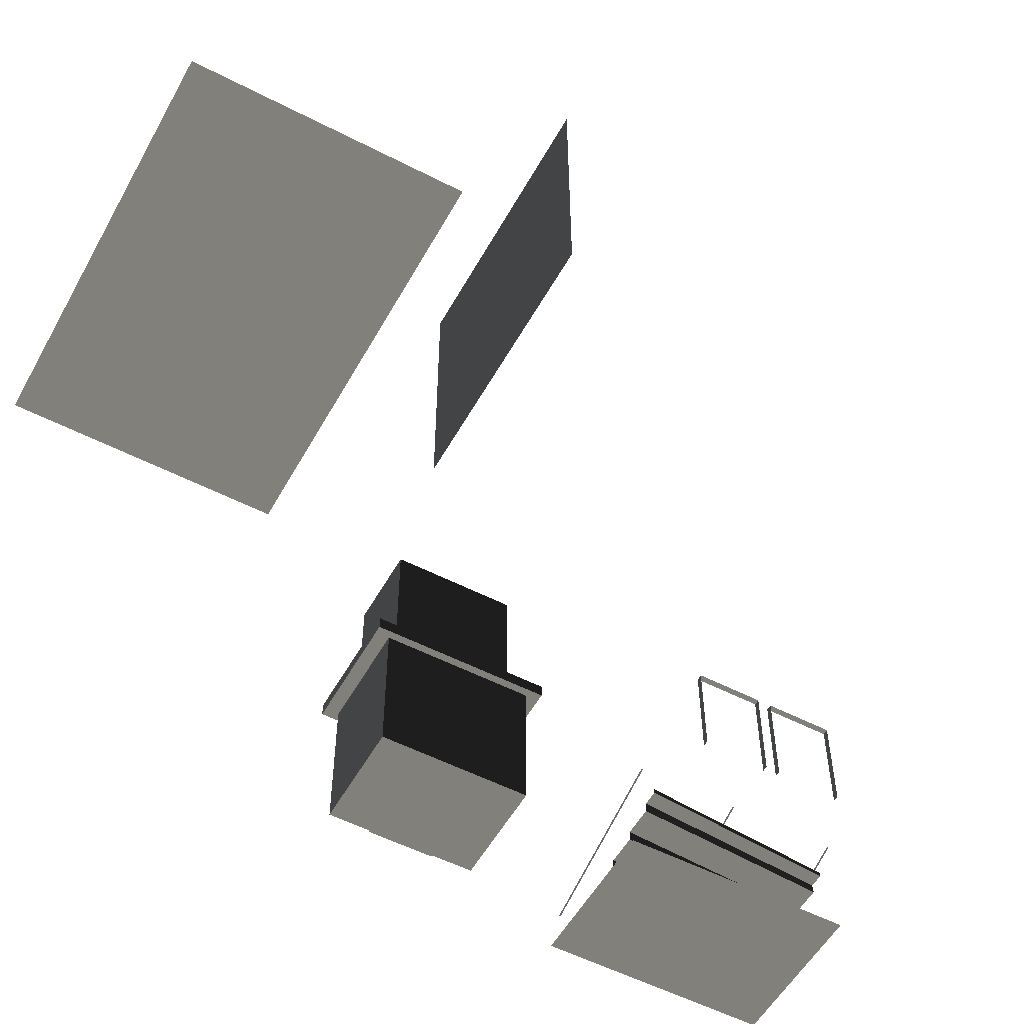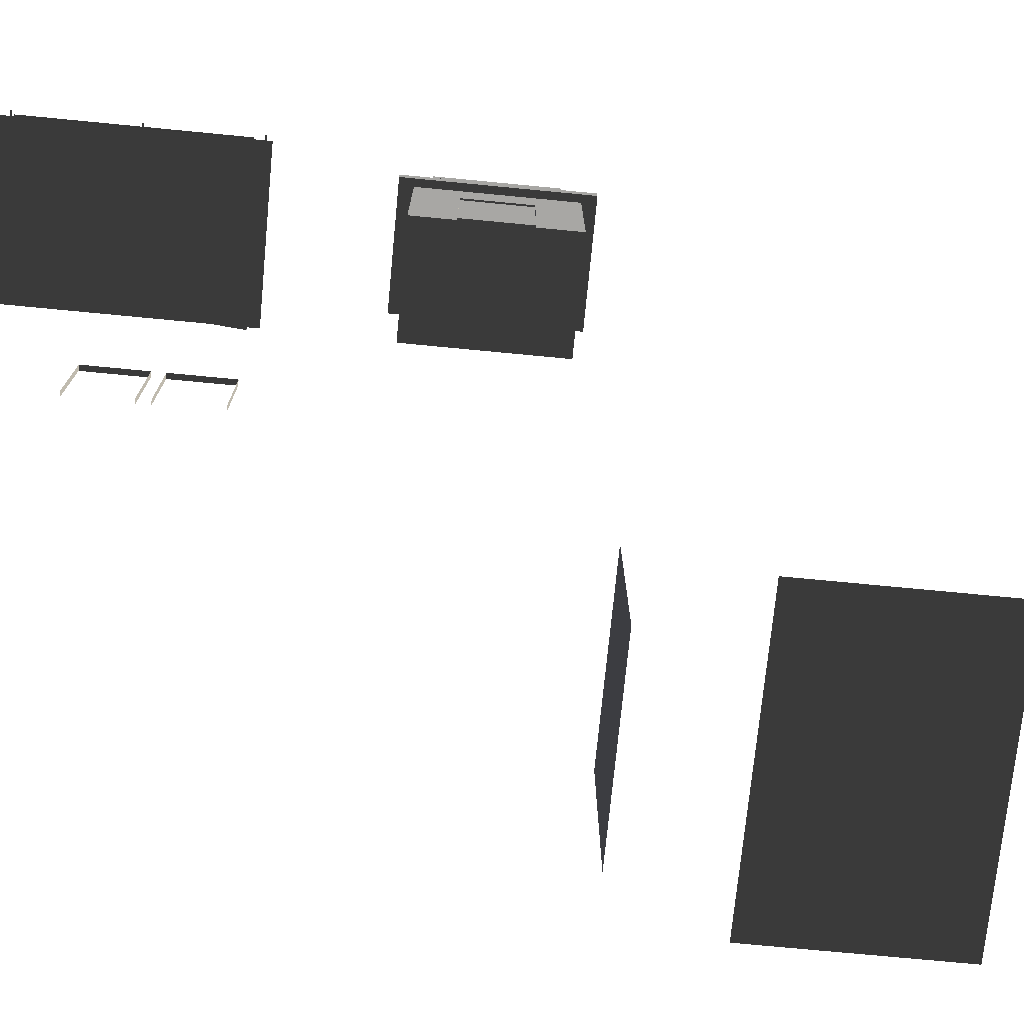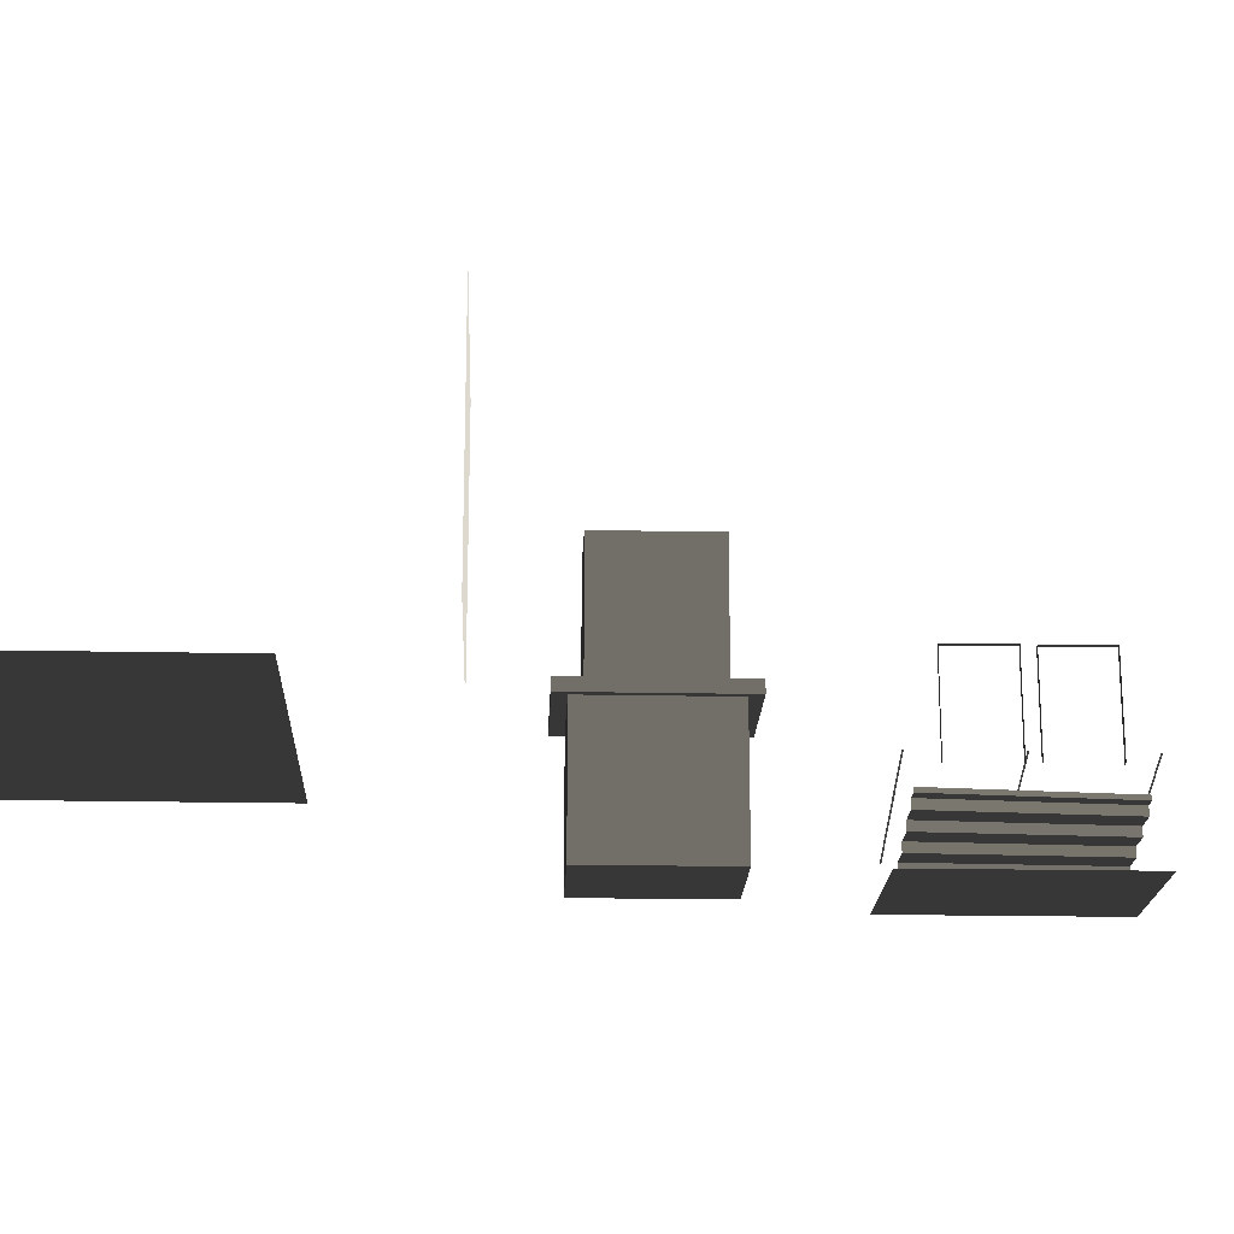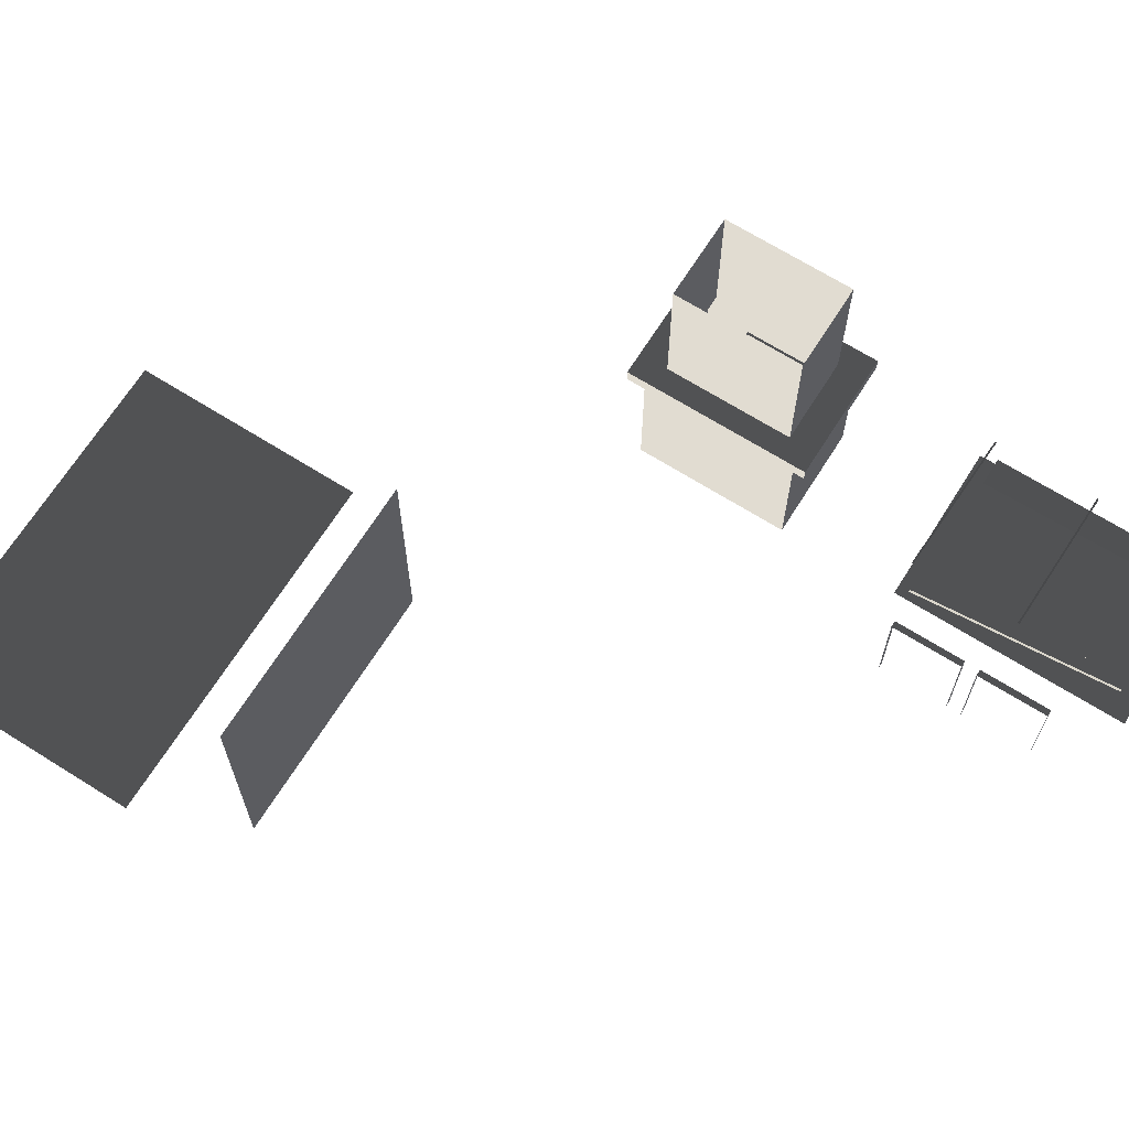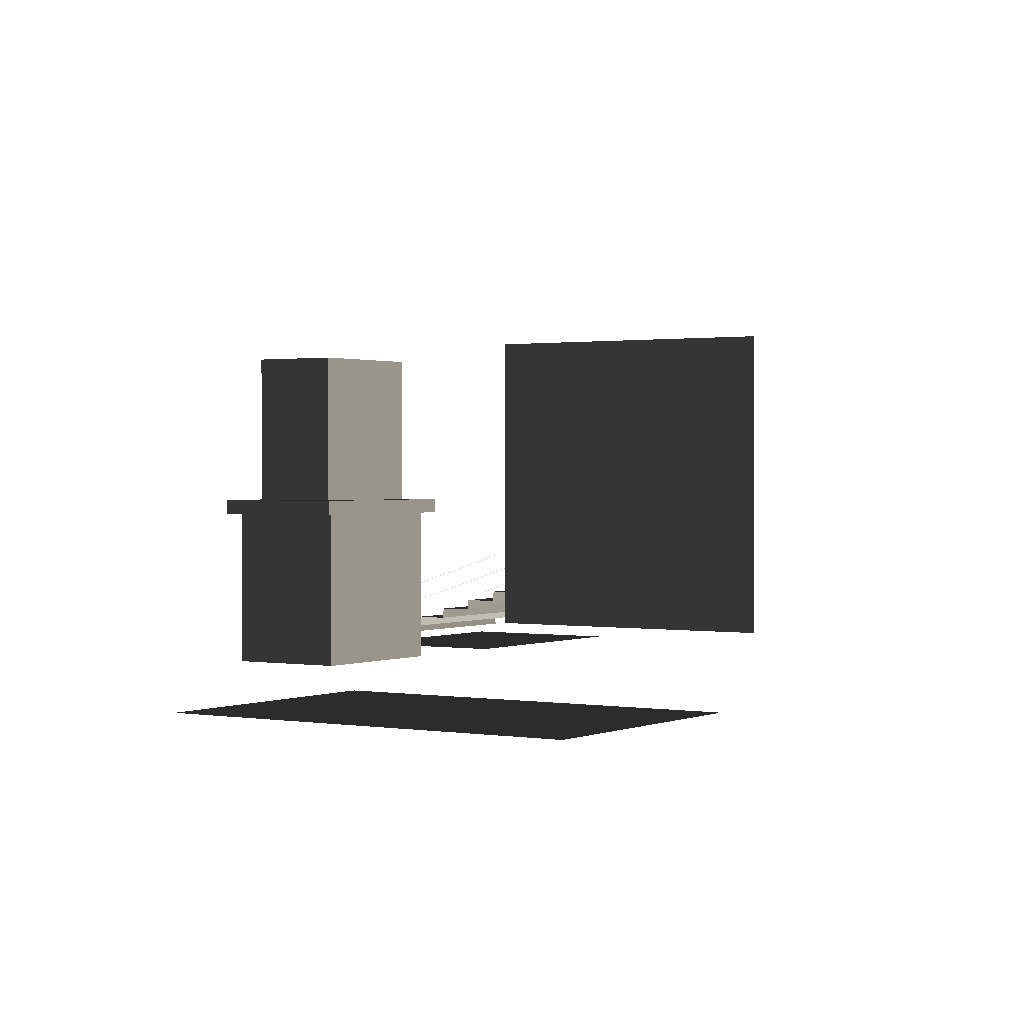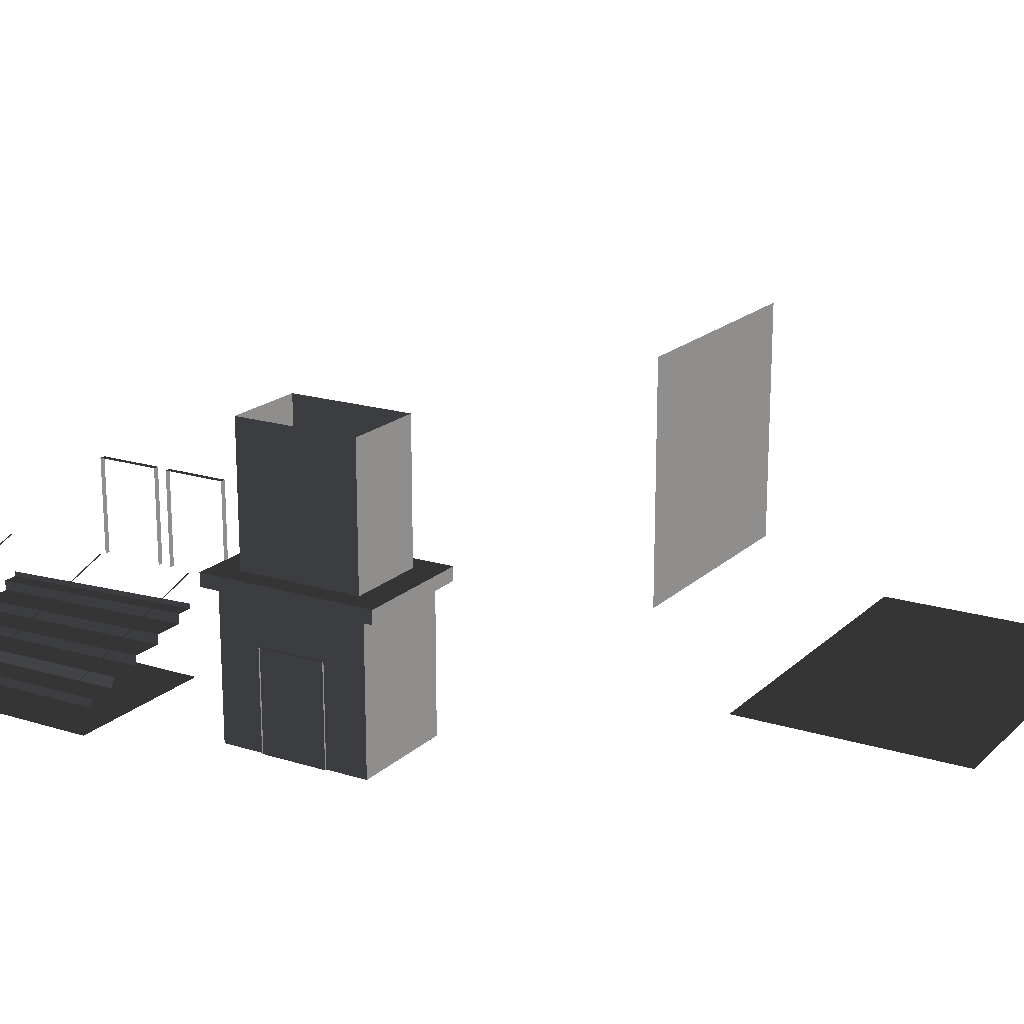
<metadata>
{"format":"obj","ext":"obj","renderer":"f3d","projection":"perspective","resolution":1024,"background":"white","views":[{"elev":-54.4,"azim":61.3,"up":"+Z"},{"elev":-73.2,"azim":-95.5,"up":"+Z"},{"elev":-19.3,"azim":87.8,"up":"+Z"},{"elev":67.8,"azim":122.2,"up":"+Z"},{"elev":1.0,"azim":33.1,"up":"+Z"},{"elev":18.4,"azim":-59.0,"up":"+Z"}]}
</metadata>
<code>
v -1.12 10.97 -0.1494
v -5.161 10.97 -0.1494
v -5.161 5.069 -0.1494
v -1.12 5.069 -0.1494
v 3.368 -6.732 -0.1493
v 3.368 -12.62 -0.1493
v 12.34 -12.62 -0.1493
v 12.34 -6.732 -0.1493
v 11.49 -3.726 1.219
v 11.49 -3.726 7.399
v 5.296 -3.726 7.399
v 5.296 -3.726 1.219
v -4.354 5.485 0.1304
v -5.161 5.485 0.1085
v -5.161 10.55 0.1085
v -4.392 10.55 0.1304
v -0.7036 5.485 1.362
v -1.109 5.485 1.362
v -1.487 10.55 1.362
v -1.12 10.55 1.362
v -1.109 5.485 1.362
v -1.128 5.485 1.111
v -1.468 10.55 1.111
v -1.487 10.55 1.362
v -1.128 5.485 1.111
v -1.919 5.485 1.111
v -2.222 10.55 1.111
v -1.468 10.55 1.111
v -1.919 5.485 1.111
v -1.938 5.485 0.8605
v -2.203 10.55 0.8604
v -2.222 10.55 1.111
v -1.938 5.485 0.8605
v -2.73 5.485 0.8605
v -2.957 10.55 0.8604
v -2.203 10.55 0.8604
v -2.73 5.485 0.8605
v -2.749 5.485 0.6098
v -2.938 10.55 0.6098
v -2.957 10.55 0.8604
v -2.749 5.485 0.6098
v -3.54 5.485 0.6098
v -3.692 10.55 0.6098
v -2.938 10.55 0.6098
v -3.54 5.485 0.6098
v -3.644 5.485 0.3592
v -3.758 10.55 0.3592
v -3.692 10.55 0.6098
v -3.644 5.485 0.3592
v -4.351 5.485 0.3592
v -4.426 10.55 0.3592
v -3.758 10.55 0.3592
v -4.351 5.485 0.3592
v -4.354 5.485 0.1304
v -4.392 10.55 0.1304
v -4.426 10.55 0.3592
v -1.12 10.55 1.487
v -0.7036 5.485 1.487
v -0.7036 5.485 1.362
v -1.12 10.55 1.362
v -1.092 -1.68 3.528
v -1.092 2.121 3.528
v -1.092 2.121 -0.1494
v -1.092 -1.68 -0.1493
v -3.867 -1.68 3.528
v -3.867 -1.68 -0.1493
v -3.867 2.121 -0.1494
v -3.867 2.121 3.528
v -1.092 2.121 3.528
v -3.867 2.121 3.528
v -3.867 2.121 -0.1494
v -1.092 2.121 -0.1494
v -3.867 -1.68 3.528
v -4.057 -2.032 3.528
v -0.9019 -2.032 3.528
v -1.092 -1.68 3.528
v -0.9019 2.474 3.528
v -1.092 2.121 3.528
v -4.057 2.474 3.528
v -3.867 2.121 3.528
v -1.092 2.121 -0.1494
v -3.867 2.121 -0.1494
v -3.867 -1.68 -0.1493
v -1.092 -1.68 -0.1493
v -1.092 -1.68 -0.1493
v -3.867 -1.68 -0.1493
v -3.867 -1.68 3.528
v -1.092 -1.68 3.528
v -1.438 1.776 3.866
v -1.438 1.776 7.359
v -3.521 1.776 7.359
v -3.521 1.776 3.866
v -1.438 1.776 3.866
v -0.9019 2.474 3.866
v -0.9019 -2.032 3.866
v -1.438 -1.334 3.866
v -3.521 1.776 3.866
v -4.057 2.474 3.866
v -4.057 -2.032 3.866
v -3.521 -1.334 3.866
v -0.9019 -2.032 3.528
v -0.9019 -2.032 3.866
v -0.9019 2.474 3.866
v -0.9019 2.474 3.528
v -4.057 -2.032 3.528
v -4.057 -2.032 3.866
v -0.9019 -2.032 3.866
v -0.9019 -2.032 3.528
v -0.9019 2.474 3.528
v -0.9019 2.474 3.866
v -4.057 2.474 3.866
v -4.057 2.474 3.528
v -4.057 2.474 3.528
v -4.057 2.474 3.866
v -4.057 -2.032 3.866
v -4.057 -2.032 3.528
v -1.438 -1.334 3.866
v -1.438 -1.334 7.359
v -1.438 1.776 7.359
v -1.438 1.776 3.866
v -3.521 -1.334 3.866
v -3.521 -1.334 7.359
v -1.438 -1.334 7.359
v -1.438 -1.334 3.866
v -3.521 1.776 3.866
v -3.521 1.776 7.359
v -3.521 -1.334 7.359
v -3.521 -1.334 3.866
v -3.91 1.062 -0.1494
v -3.91 -0.62 -0.1493
v -3.808 -0.62 -0.1493
v -3.808 1.062 -0.1494
v -3.91 -0.62 -0.1493
v -3.91 -0.62 2.352
v -3.808 -0.62 2.352
v -3.808 -0.62 -0.1493
v -3.91 1.062 2.352
v -3.91 1.062 -0.1494
v -3.808 1.062 -0.1494
v -3.808 1.062 2.352
v -3.91 -0.62 2.352
v -3.91 1.062 2.352
v -3.808 1.062 2.352
v -3.808 -0.62 2.352
v 1.096 7.857 1.471
v 1.096 7.857 3.972
v 1.246 7.857 3.972
v 1.246 7.857 1.471
v 1.096 9.539 3.972
v 1.096 9.539 1.471
v 1.246 9.539 1.471
v 1.246 9.539 3.972
v 1.096 7.857 3.972
v 1.096 9.539 3.972
v 1.246 9.539 3.972
v 1.246 7.857 3.972
v 1.096 5.817 1.471
v 1.096 5.817 3.972
v 1.246 5.817 3.972
v 1.246 5.816 1.471
v 1.096 7.498 3.972
v 1.096 7.498 1.471
v 1.246 7.498 1.471
v 1.246 7.498 3.972
v 1.096 5.817 3.972
v 1.096 7.498 3.972
v 1.246 7.498 3.972
v 1.246 5.817 3.972
v -5.112 7.977 0.9705
v -5.112 7.935 0.9705
v -0.918 7.935 2.349
v -0.918 7.977 2.349
v -5.112 10.79 0.9705
v -5.112 10.75 0.9705
v -0.918 10.75 2.349
v -0.918 10.79 2.349
v -5.112 5.337 0.9705
v -5.112 5.295 0.9705
v -0.918 5.295 2.349
v -0.918 5.337 2.349
v -5.112 7.977 0.9705
v -0.918 7.977 2.349
v -0.918 7.935 2.349
v -5.112 7.935 0.9705
v -5.112 10.79 0.9705
v -0.918 10.79 2.349
v -0.918 10.75 2.349
v -5.112 10.75 0.9705
v -5.112 5.337 0.9705
v -0.918 5.337 2.349
v -0.918 5.295 2.349
v -5.112 5.295 0.9705
g Building_t8.014_33814_433
f 1 3 2
f 1 4 3
f 5 7 6
f 5 8 7
f 9 11 10
f 9 12 11
f 13 15 14
f 13 16 15
f 17 19 18
f 17 20 19
f 21 23 22
f 21 24 23
f 25 27 26
f 25 28 27
f 29 31 30
f 29 32 31
f 33 35 34
f 33 36 35
f 37 39 38
f 37 40 39
f 41 43 42
f 41 44 43
f 45 47 46
f 45 48 47
f 49 51 50
f 49 52 51
f 53 55 54
f 53 56 55
f 57 59 58
f 57 60 59
f 61 63 62
f 61 64 63
f 65 67 66
f 65 68 67
f 69 71 70
f 69 72 71
f 73 75 74
f 73 76 75
f 76 77 75
f 76 78 77
f 78 79 77
f 78 80 79
f 80 74 79
f 80 73 74
f 81 83 82
f 81 84 83
f 85 87 86
f 85 88 87
f 89 91 90
f 89 92 91
f 93 95 94
f 93 96 95
f 97 93 94
f 97 94 98
f 96 99 95
f 96 100 99
f 100 98 99
f 100 97 98
f 101 103 102
f 101 104 103
f 105 107 106
f 105 108 107
f 109 111 110
f 109 112 111
f 113 115 114
f 113 116 115
f 117 119 118
f 117 120 119
f 121 123 122
f 121 124 123
f 125 127 126
f 125 128 127
f 129 131 130
f 129 132 131
f 133 135 134
f 133 136 135
f 137 139 138
f 137 140 139
f 141 143 142
f 141 144 143
f 145 147 146
f 145 148 147
f 149 151 150
f 149 152 151
f 153 155 154
f 153 156 155
f 157 159 158
f 157 160 159
f 161 163 162
f 161 164 163
f 165 167 166
f 165 168 167
f 169 171 170
f 169 172 171
f 173 175 174
f 173 176 175
f 177 179 178
f 177 180 179
f 181 183 182
f 181 184 183
f 185 187 186
f 185 188 187
f 189 191 190
f 189 192 191

</code>
